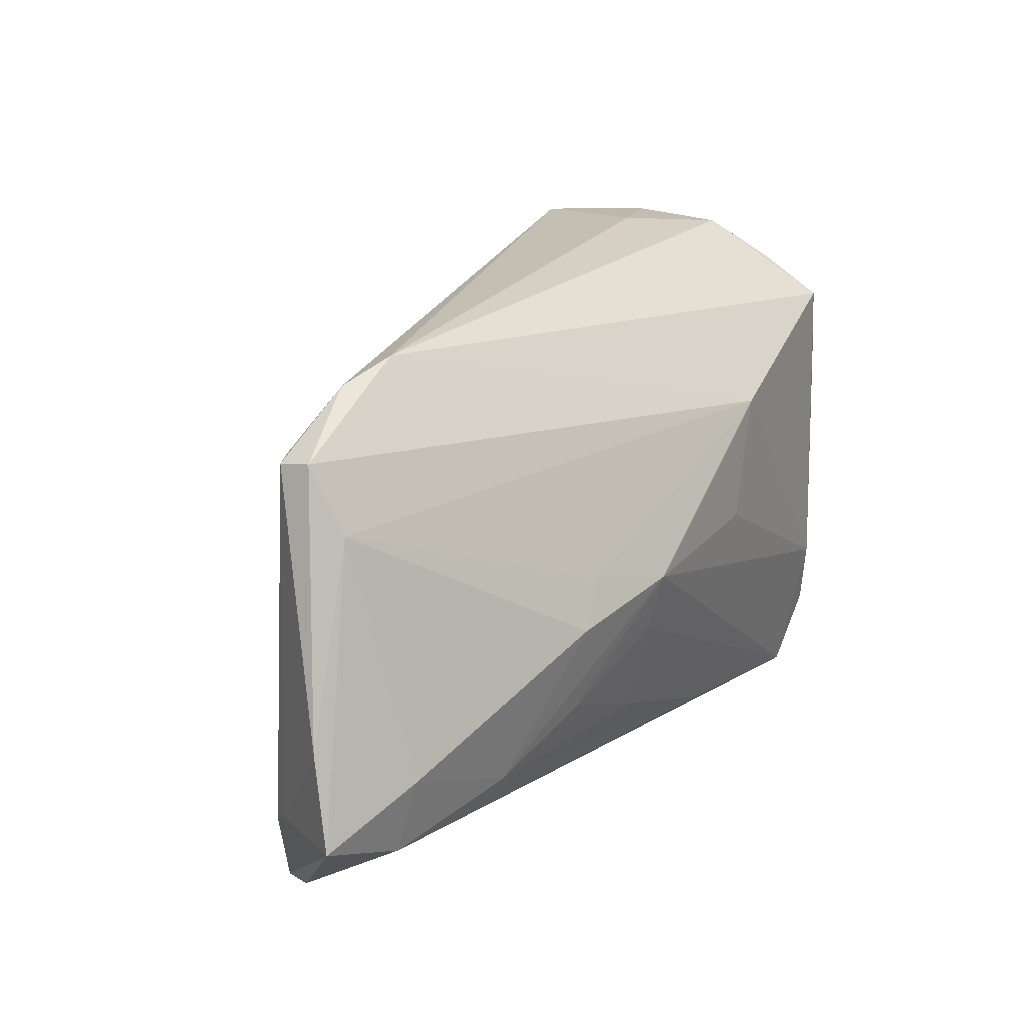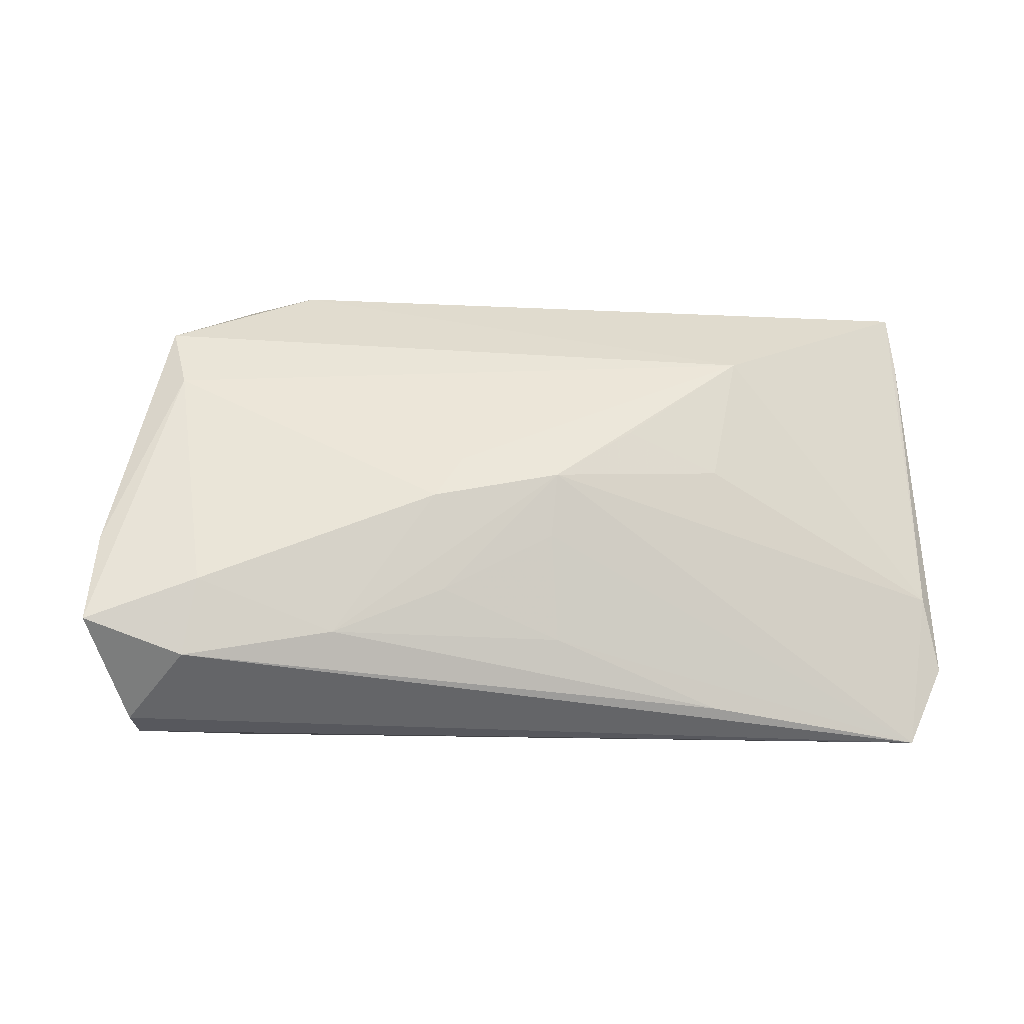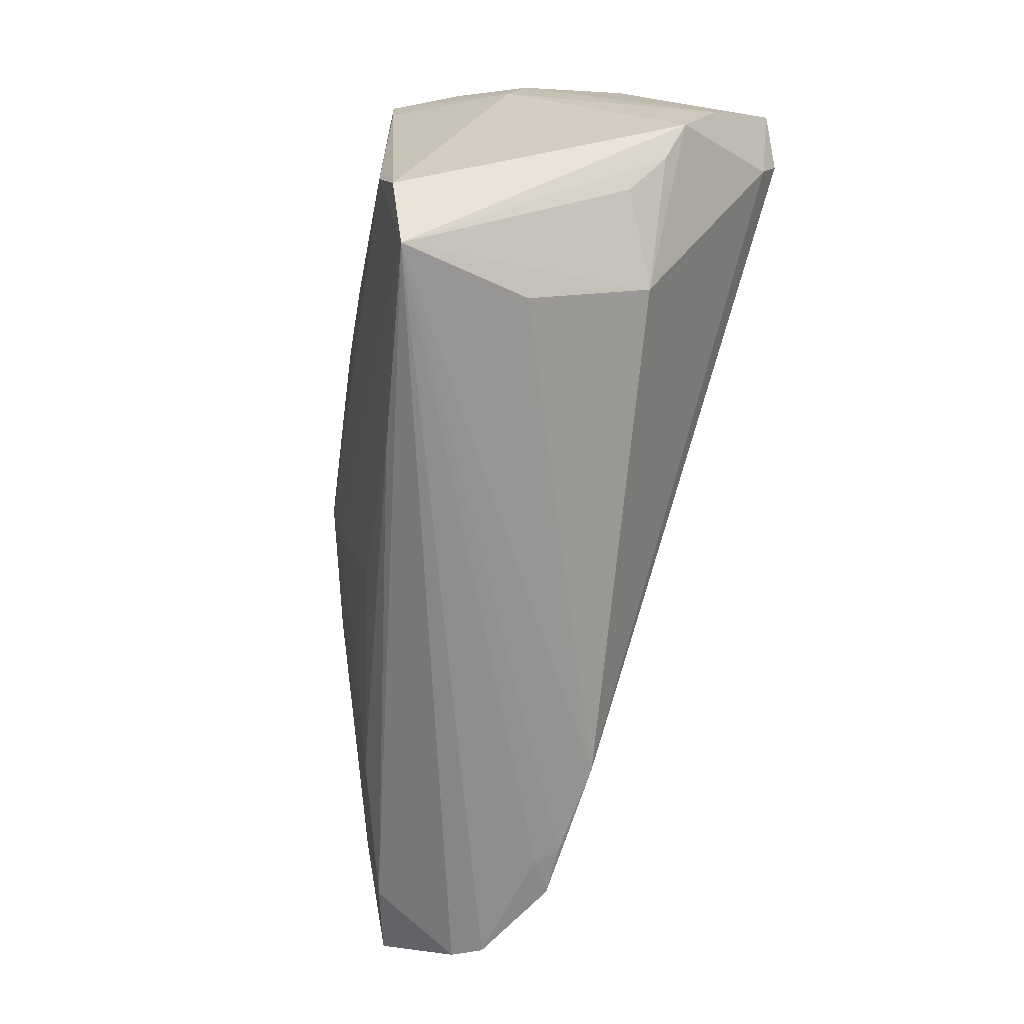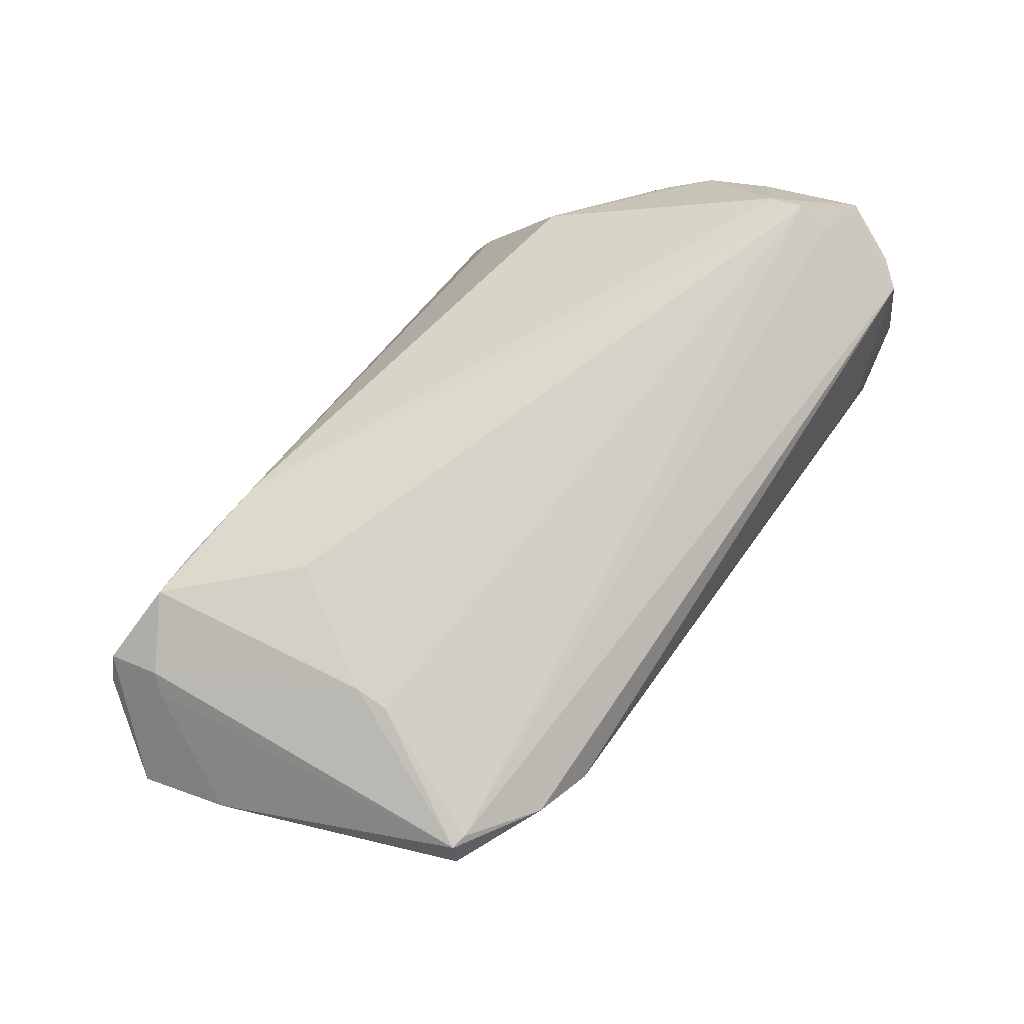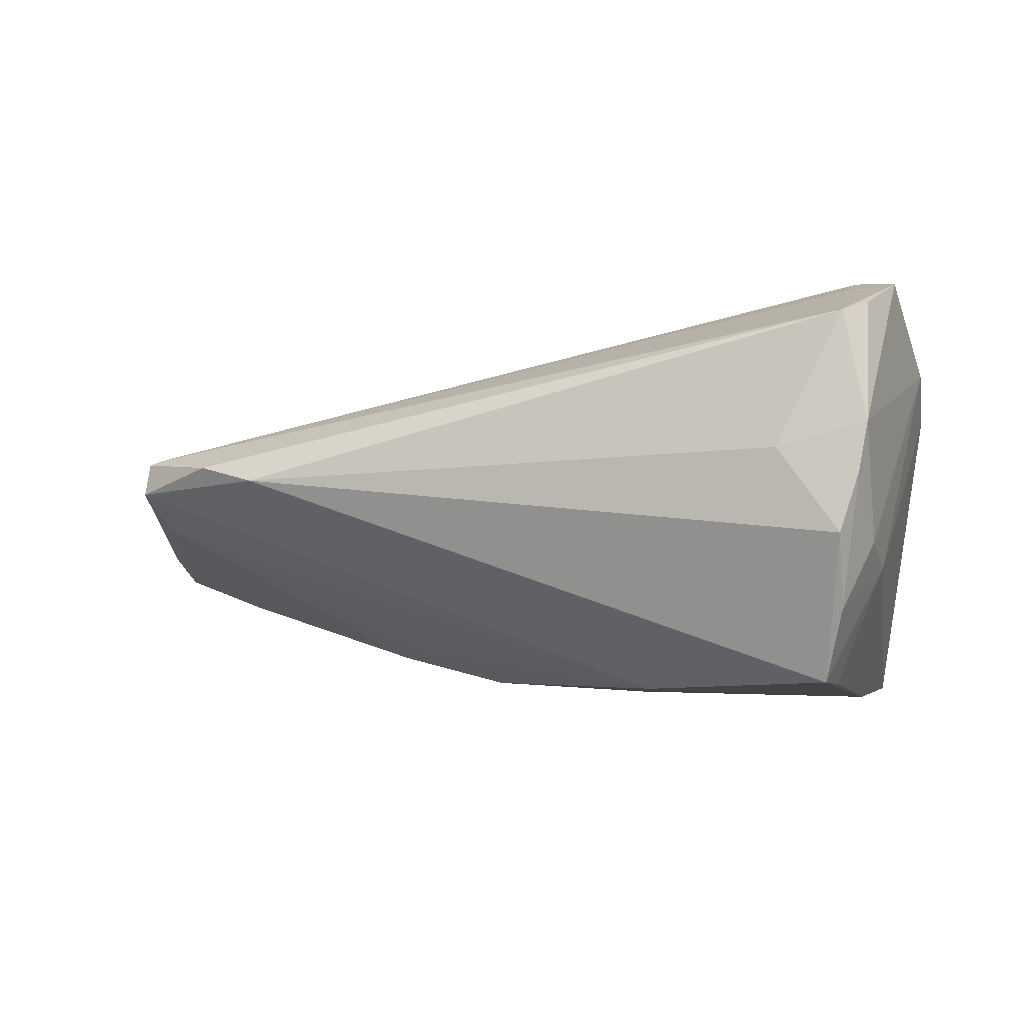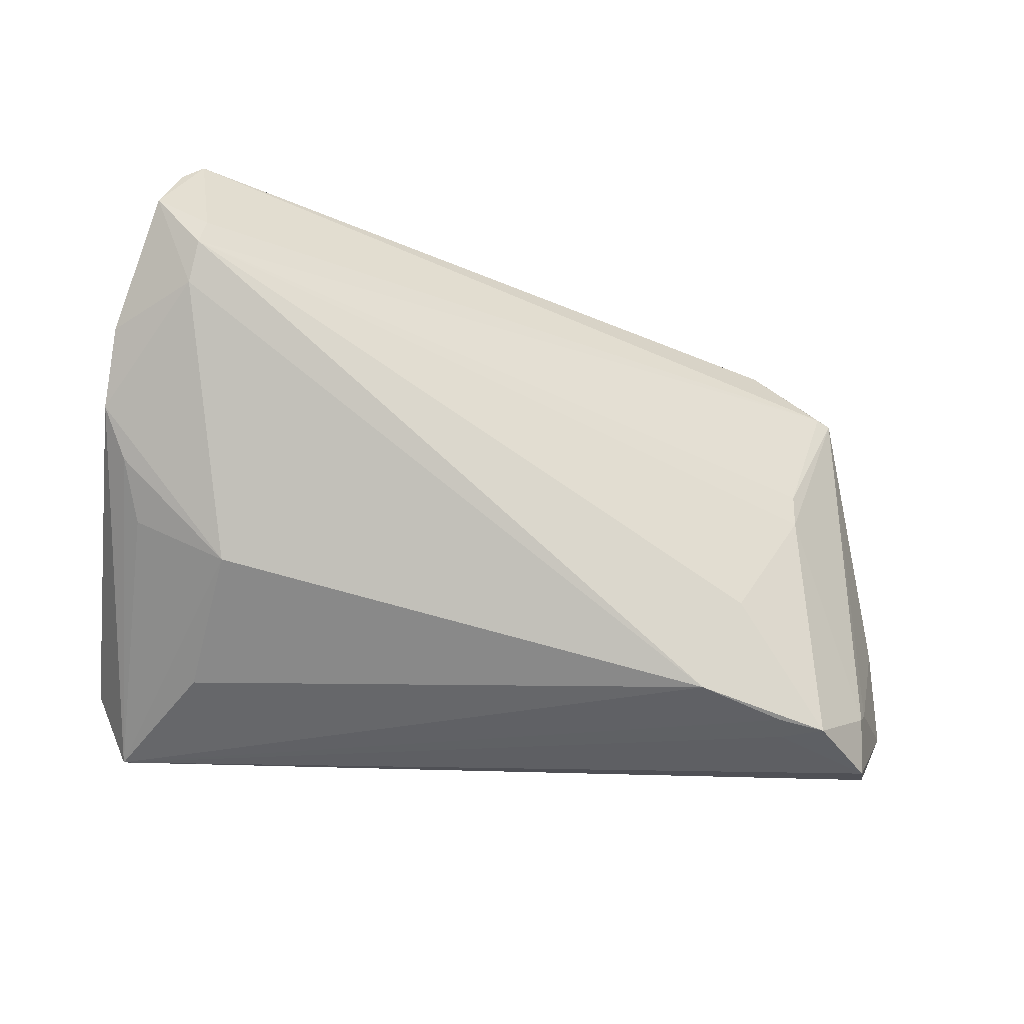
<metadata>
{"format":"obj","ext":"obj","renderer":"f3d","projection":"perspective","resolution":1024,"background":"white","views":[{"elev":18.3,"azim":118.0,"up":"+Y"},{"elev":-22.2,"azim":160.2,"up":"+Y"},{"elev":-63.8,"azim":-101.7,"up":"+Y"},{"elev":65.4,"azim":120.4,"up":"+Z"},{"elev":-8.0,"azim":-167.1,"up":"+Z"},{"elev":-26.2,"azim":-19.2,"up":"+Y"}]}
</metadata>
<code>
v 0.03829 0.02713 0.003719
v -0.04284 -0.02925 -0.006839
v 0.03549 -0.03358 0.01051
v -0.04852 0.0184 -0.02711
v -0.05004 0.03027 -0.01839
v -0.05279 0.03506 -0.001244
v 0.03892 0.002826 0.01234
v -0.06033 0.00959 0.01569
v 0.04698 -0.02007 -0.01155
v 0.05135 -0.02695 0.005806
v 0.05865 -0.01327 -0.004064
v 0.04982 0.02037 0.001271
v -0.05752 0.02412 0.02534
v -0.05225 0.01781 0.02724
v 0.04729 0.02031 0.006158
v 0.04938 0.01973 0.005666
v -0.05269 0.0129 0.02491
v -0.05423 0.03131 0.02132
v -0.05025 0.0351 -0.008992
v -0.04246 0.0358 0.002097
v 0.03392 -0.03233 0.01351
v 0.01825 -0.008112 -0.02099
v 0.002733 -0.01255 -0.02299
v -0.05117 0.03447 0.01981
v 0.02972 -0.02624 -0.0145
v 0.04056 -0.03301 0.01322
v 0.03041 0.02962 0.001261
v -0.04891 -0.0358 -0.02333
v -0.02281 0.01461 -0.02724
v 0.0006494 -0.02563 -0.01946
v 0.01424 -0.00214 -0.02037
v -0.05102 0.02214 0.02533
v -0.05268 -0.02587 -0.02552
v 0.002692 -0.004708 -0.02514
v -0.05402 0.03528 0.005068
v 0.06033 -0.0254 -0.006568
v 0.05213 -0.03529 0.002195
v 0.03861 -0.001756 0.01292
v 0.05011 -0.0358 0.006067
v -0.05367 -0.01214 0.004187
v 0.01616 -0.02017 -0.01864
v -0.04996 -0.01665 -0.02724
v -0.01946 -0.001975 -0.02682
v -0.04309 -0.018 0.008962
v 0.02171 -0.02989 0.01552
v -0.06011 0.000507 0.01092
v -0.0475 0.02578 -0.02724
v -0.007542 0.002575 -0.02599
v -0.05483 0.01856 -0.01188
v 0.04795 -0.02972 -0.009184
v -0.05676 -0.005447 0.008611
v -0.02124 -0.03296 -0.02031
v 0.0279 -0.01686 0.01582
v 0.04963 -0.02853 0.007963
v 0.0489 0.01156 -0.003056
v -0.05412 0.02673 -0.009264
f 28 44 40
f 46 44 17
f 33 28 46
f 46 17 8
f 19 35 20
f 22 25 34
f 20 35 24
f 46 28 51
f 28 40 51
f 51 44 46
f 51 40 44
f 2 44 28
f 23 28 34
f 23 30 28
f 28 30 52
f 52 30 25
f 52 50 28
f 25 50 52
f 45 17 44
f 44 2 45
f 14 17 45
f 45 2 28
f 20 24 27
f 27 24 1
f 27 19 20
f 27 47 19
f 1 12 27
f 13 17 14
f 13 8 17
f 14 32 13
f 13 32 24
f 35 8 13
f 14 7 15
f 15 32 14
f 1 24 15
f 24 32 15
f 25 30 41
f 30 23 41
f 34 25 41
f 41 23 34
f 34 28 42
f 28 33 42
f 4 42 33
f 47 42 4
f 29 42 47
f 12 55 29
f 29 27 12
f 47 27 29
f 56 8 35
f 18 24 35
f 35 13 18
f 18 13 24
f 9 55 36
f 22 55 9
f 36 50 9
f 25 22 9
f 9 50 25
f 36 55 11
f 11 55 12
f 37 50 36
f 36 39 37
f 28 50 37
f 37 39 28
f 28 39 3
f 34 42 43
f 42 29 43
f 31 22 34
f 34 29 31
f 31 55 22
f 31 29 55
f 35 19 6
f 6 56 35
f 47 4 49
f 49 4 33
f 49 33 46
f 46 8 49
f 8 56 49
f 38 7 14
f 14 53 38
f 14 45 26
f 26 53 14
f 26 3 39
f 39 54 26
f 26 38 53
f 54 38 26
f 36 11 10
f 10 39 36
f 10 54 39
f 48 29 34
f 34 43 48
f 48 43 29
f 5 6 19
f 56 6 5
f 19 47 5
f 47 49 5
f 5 49 56
f 16 38 54
f 54 10 16
f 16 15 7
f 7 38 16
f 16 10 11
f 16 11 12
f 16 12 1
f 1 15 16
f 21 26 45
f 3 26 21
f 21 45 28
f 28 3 21

</code>
